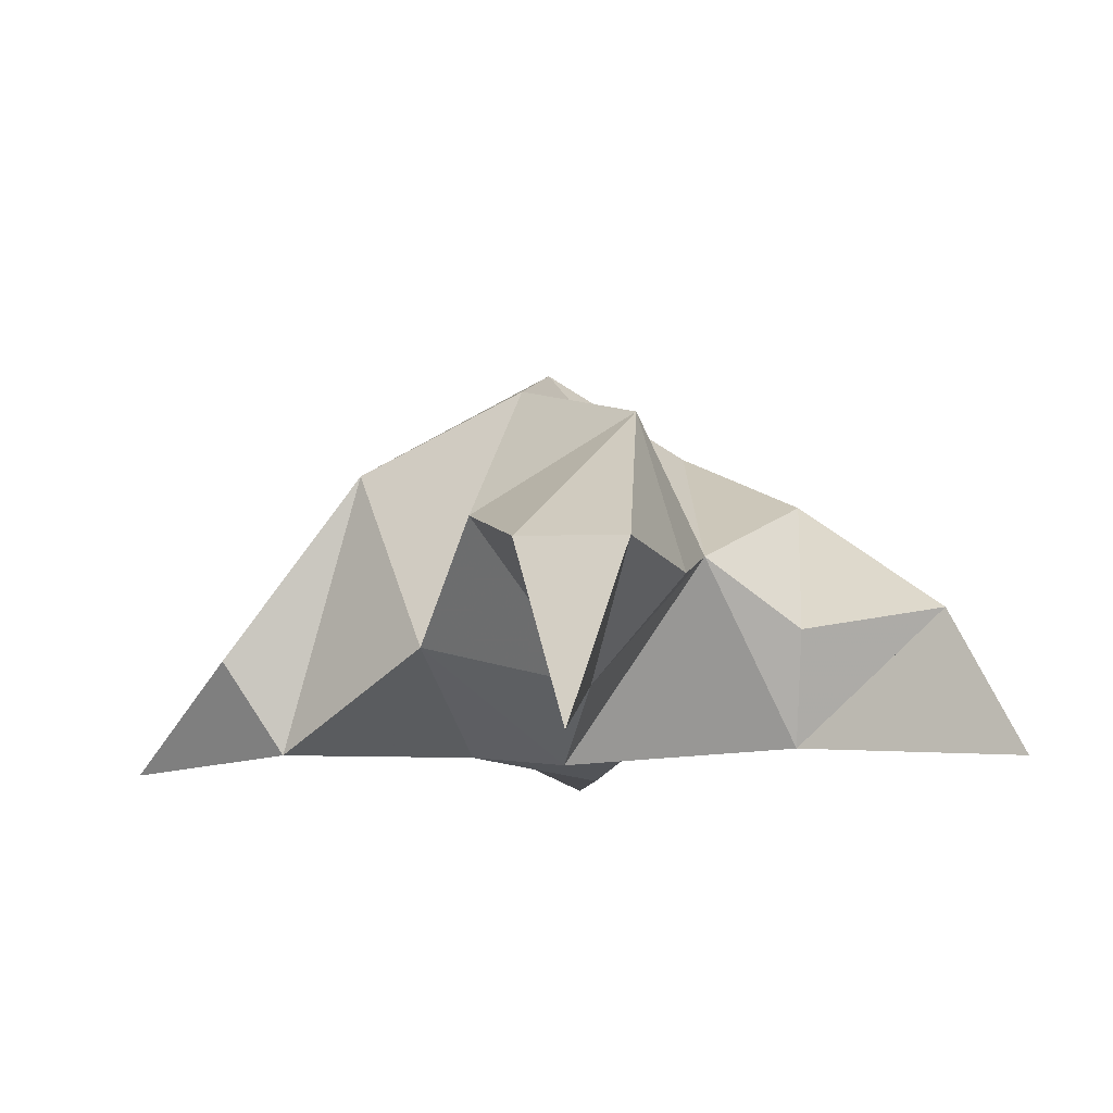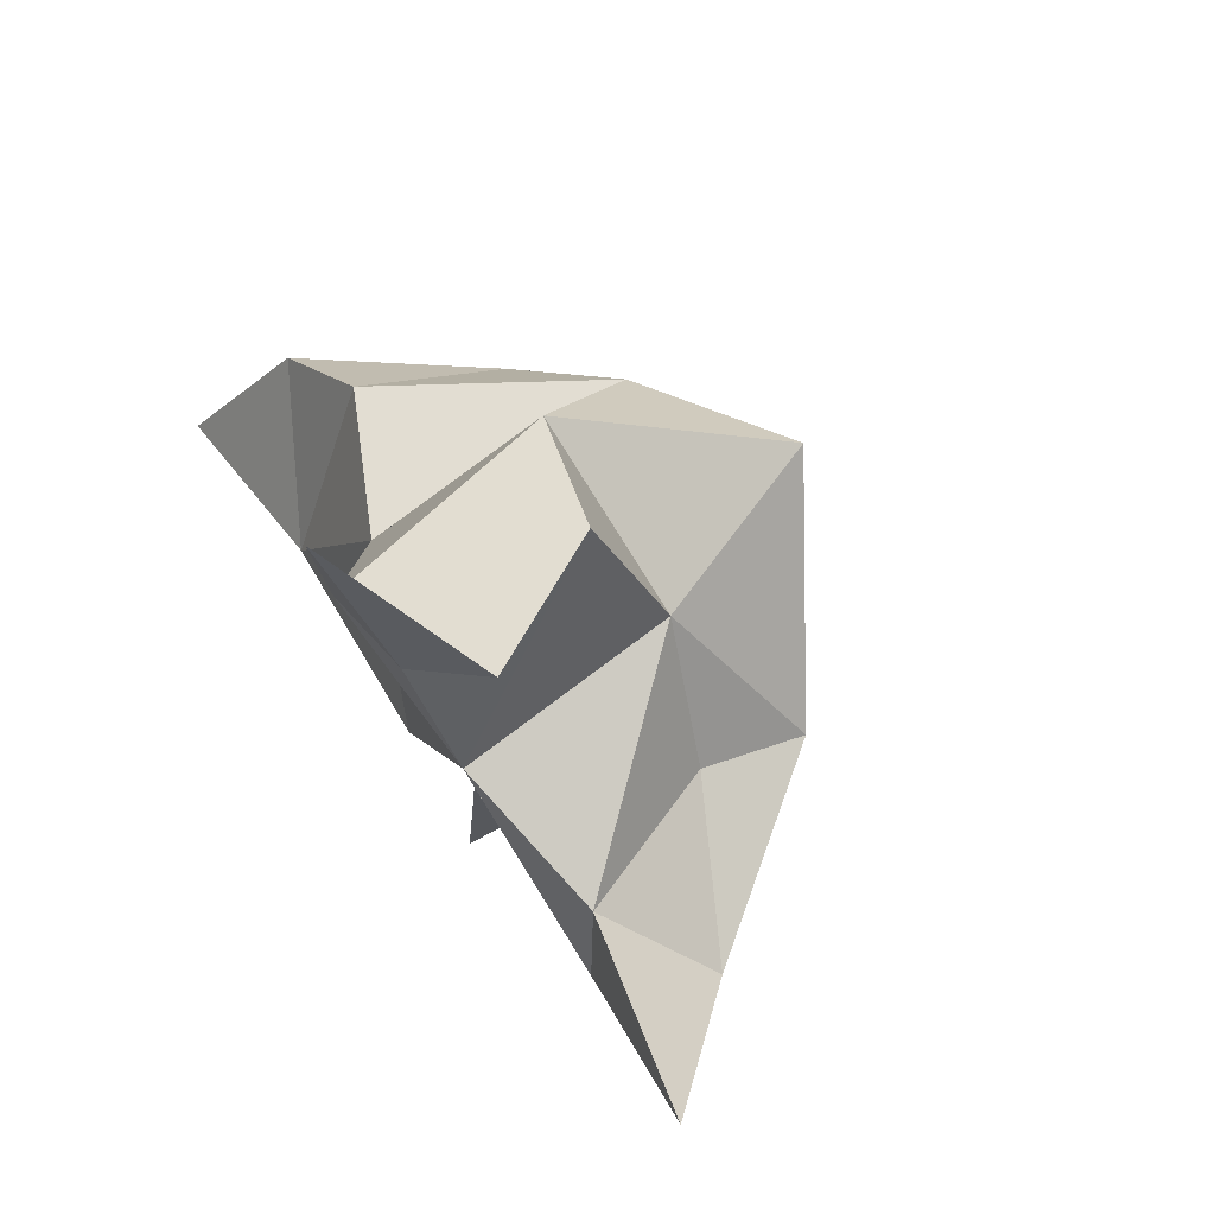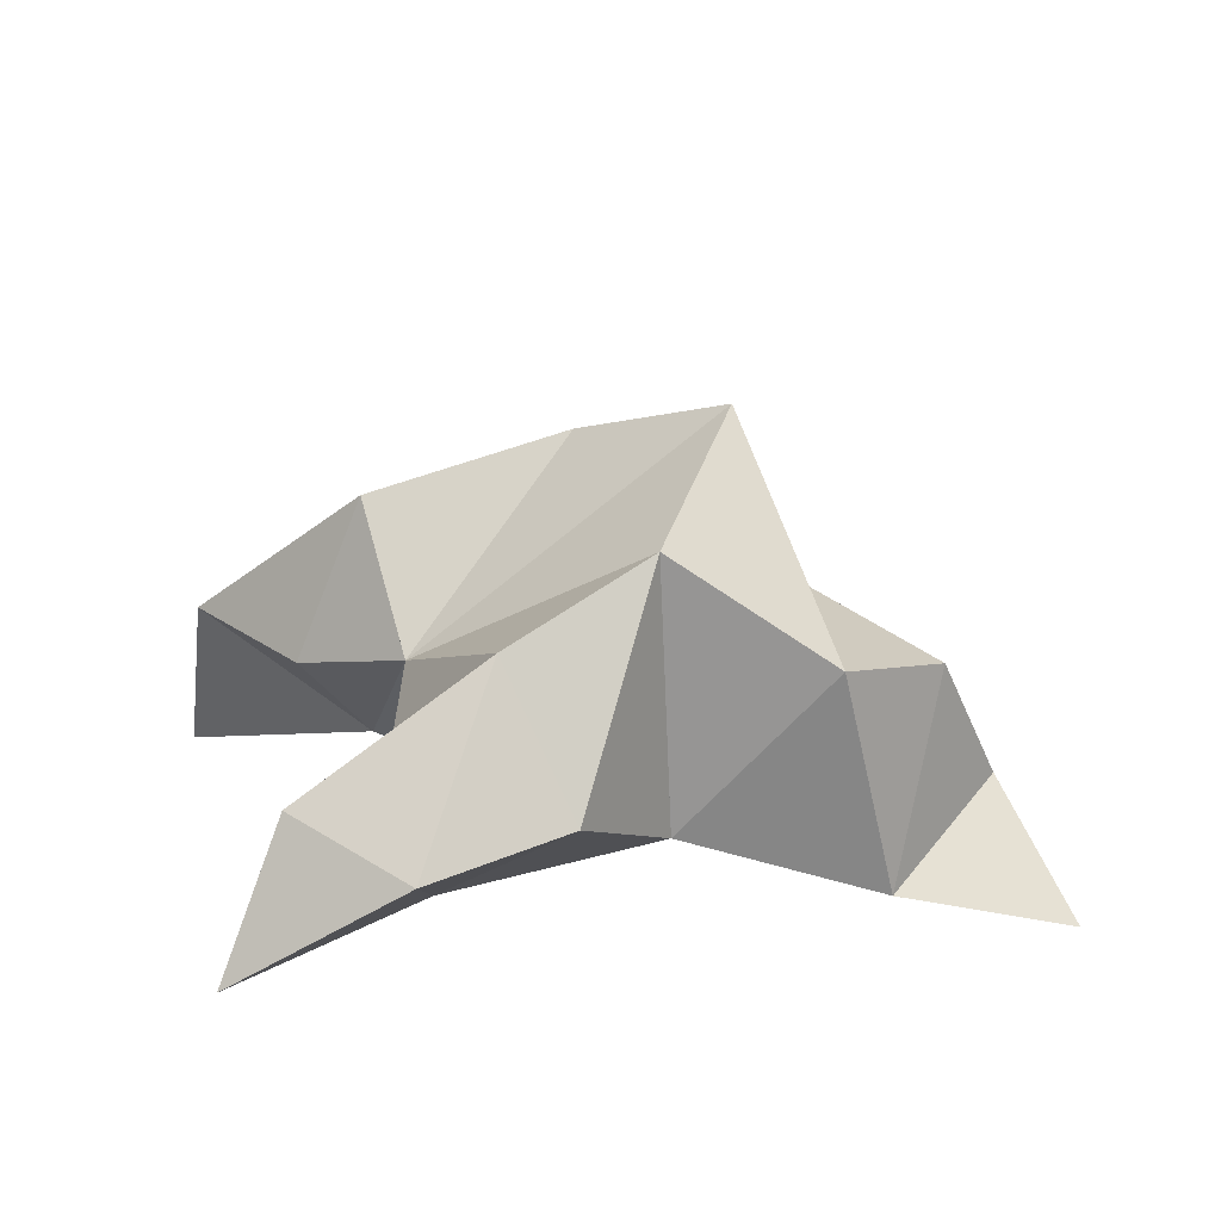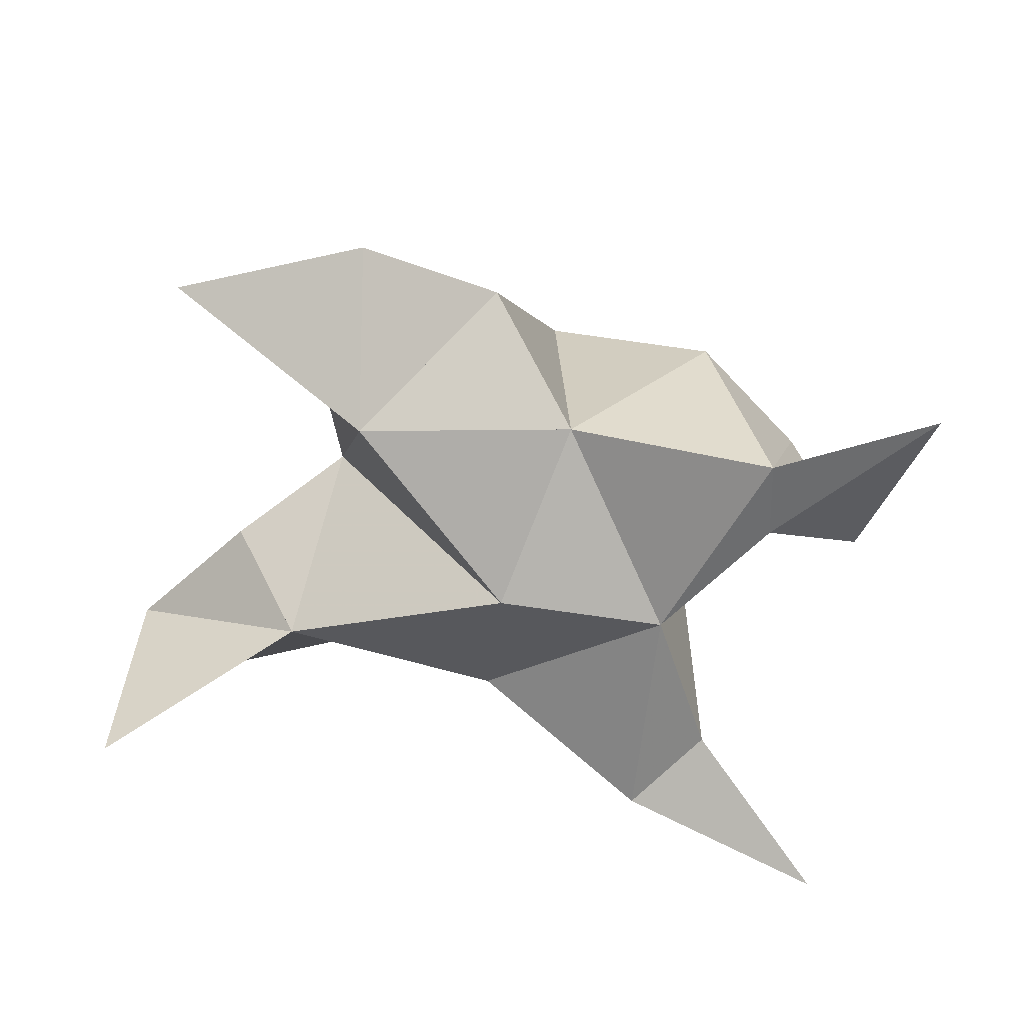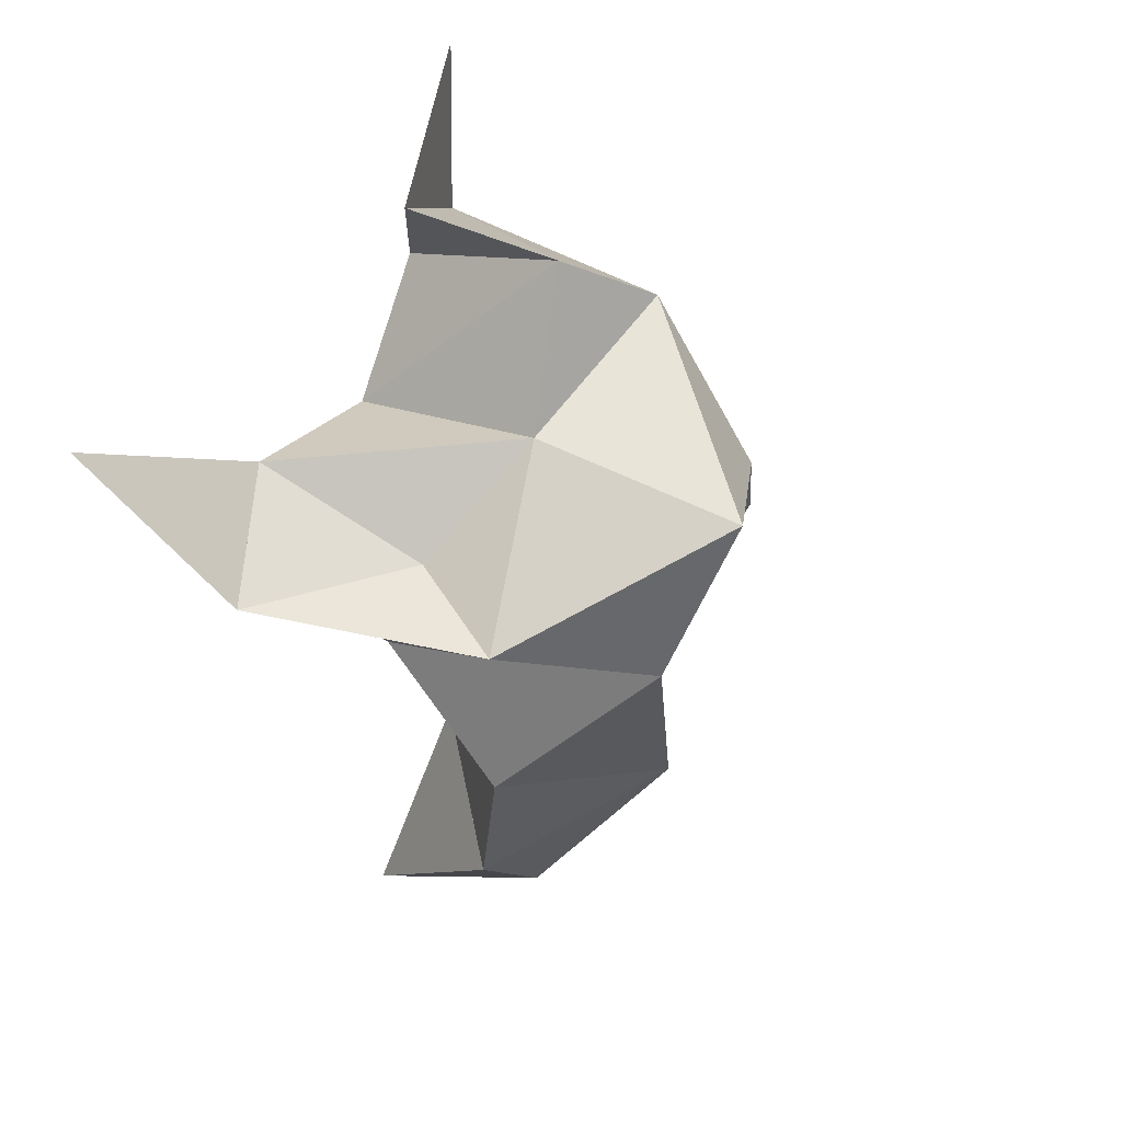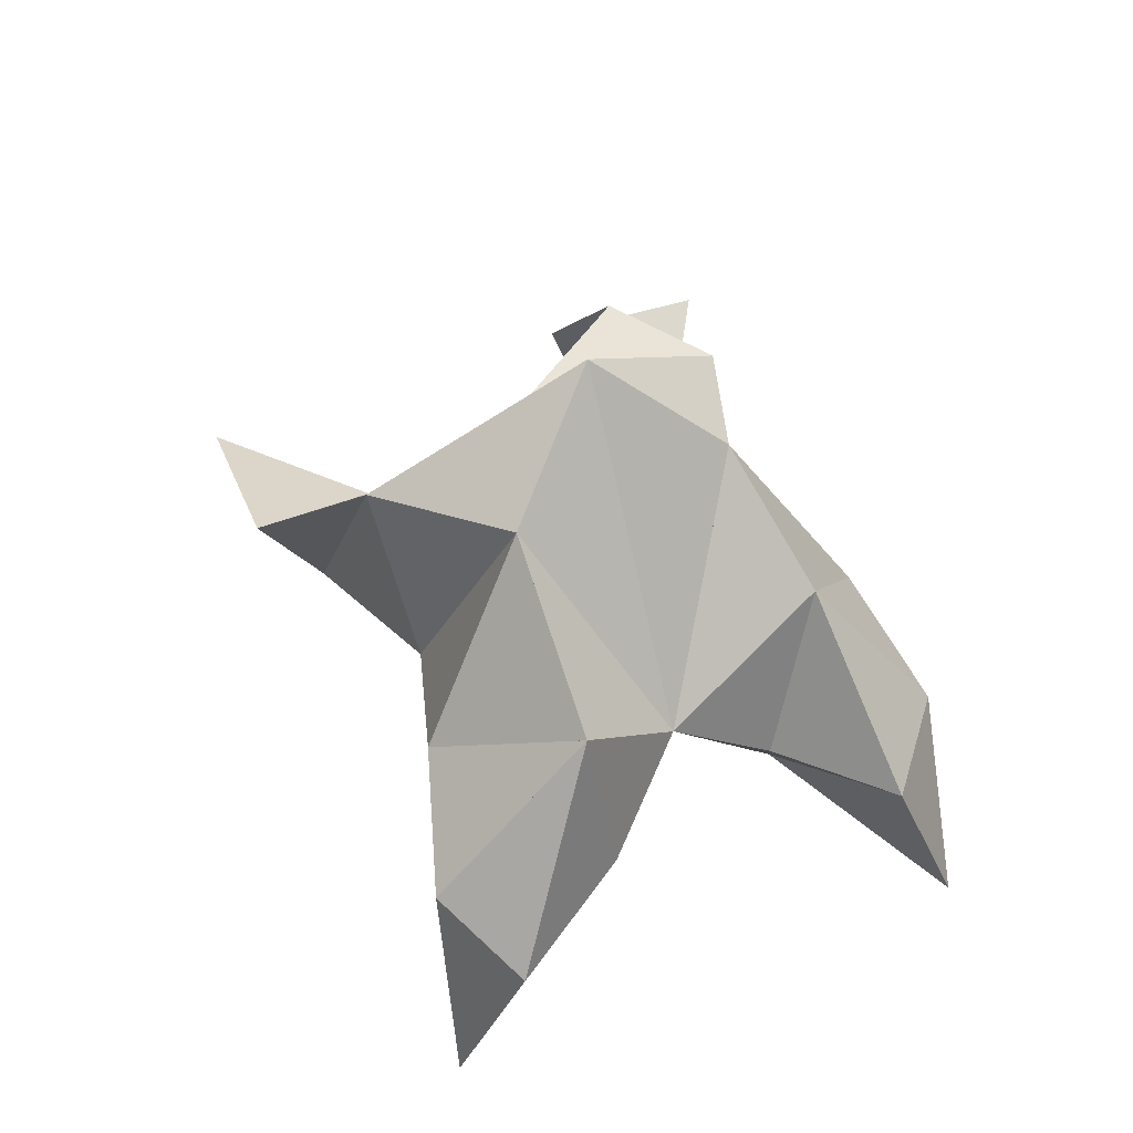
<metadata>
{"format":"obj","ext":"obj","renderer":"f3d","projection":"perspective","resolution":1024,"background":"white","views":[{"elev":-8.4,"azim":172.5,"up":"+Y"},{"elev":78.6,"azim":56.0,"up":"+Z"},{"elev":21.5,"azim":-72.8,"up":"+Y"},{"elev":-63.0,"azim":-74.8,"up":"+Y"},{"elev":30.4,"azim":129.9,"up":"+Z"},{"elev":63.7,"azim":-173.4,"up":"+Y"}]}
</metadata>
<code>
v 0.4379 0.1261 -0.004658
v 0.4546 0.1532 0.02281
v 0.4212 0.1219 0.005805
v 0.4308 0.1486 0.03777
v 0.4525 0.1468 0.04446
v 0.415 0.1385 -0.02088
v 0.4383 0.1 0.008461
v 0.4383 0.1852 0.03338
v 0.4538 0.1034 0.03851
v 0.5238 0.1 0.0545
v 0.4794 0.1588 0.01352
v 0.4503 0.1 -0.08183
v 0.4941 0.1024 0.02237
v 0.4479 0.1745 0.000689
v 0.4305 0.1636 -0.03503
v 0.4233 0.1316 -0.0461
v 0.4378 0.1342 -0.07301
v 0.4566 0.1357 -0.05914
v 0.4616 0.1437 -0.0318
v 0.4396 0.1117 -0.03795
v 0.4682 0.122 -0.002905
v 0.4749 0.1384 0.02396
v 0.5066 0.1215 0.02223
v 0.4864 0.1081 0.04005
v 0.4219 0.1 0.1027
v 0.4149 0.1463 0.06039
v 0.3555 0.1 -0.03289
v 0.423 0.1004 0.06877
v 0.41 0.1666 0.02845
v 0.3903 0.1529 0.005679
v 0.3953 0.1251 -0.01731
v 0.3688 0.1289 -0.02544
v 0.364 0.1205 0.000292
v 0.3822 0.1259 0.02286
v 0.3947 0.1026 -0.008726
v 0.4098 0.1126 0.03093
v 0.4379 0.1405 0.07367
v 0.4511 0.1142 0.08142
v 0.4385 0.1031 0.06494
f 1 2 4
f 1 2 7
f 1 2 8
f 1 2 14
f 1 2 21
f 1 2 29
f 1 3 4
f 1 3 6
f 1 3 7
f 1 3 29
f 1 4 7
f 1 4 8
f 1 4 29
f 1 6 7
f 1 6 8
f 1 6 14
f 1 6 15
f 1 6 20
f 1 6 29
f 1 7 20
f 1 7 21
f 1 8 14
f 1 8 29
f 1 14 15
f 1 14 19
f 1 14 21
f 1 15 19
f 1 15 20
f 1 19 20
f 1 19 21
f 1 20 21
f 2 4 5
f 2 4 7
f 2 4 8
f 2 4 9
f 2 4 29
f 2 5 8
f 2 5 9
f 2 5 11
f 2 7 9
f 2 7 21
f 2 8 11
f 2 8 14
f 2 8 29
f 2 9 11
f 2 9 21
f 2 11 14
f 2 11 21
f 2 14 21
f 3 4 7
f 3 4 29
f 3 4 36
f 3 6 7
f 3 6 29
f 3 6 30
f 3 6 35
f 3 7 35
f 3 7 36
f 3 29 30
f 3 29 34
f 3 29 36
f 3 30 34
f 3 30 35
f 3 34 35
f 3 34 36
f 3 35 36
f 4 5 8
f 4 5 9
f 4 5 26
f 4 7 9
f 4 7 36
f 4 8 26
f 4 8 29
f 4 9 26
f 4 9 36
f 4 26 29
f 4 26 36
f 4 29 36
f 5 8 11
f 5 8 26
f 5 9 11
f 5 9 22
f 5 9 24
f 5 9 26
f 5 9 37
f 5 9 39
f 5 11 22
f 5 22 24
f 5 26 37
f 5 37 39
f 6 7 20
f 6 7 35
f 6 8 14
f 6 8 29
f 6 14 15
f 6 15 16
f 6 15 20
f 6 16 20
f 6 29 30
f 6 30 31
f 6 30 35
f 6 31 35
f 7 9 21
f 7 9 36
f 7 20 21
f 7 35 36
f 8 11 14
f 8 26 29
f 9 11 13
f 9 11 21
f 9 11 22
f 9 13 21
f 9 13 22
f 9 13 24
f 9 22 24
f 9 26 28
f 9 26 36
f 9 26 37
f 9 28 36
f 9 28 37
f 9 28 39
f 9 37 39
f 10 13 23
f 10 13 24
f 10 23 24
f 11 13 21
f 11 13 22
f 11 13 23
f 11 14 21
f 11 22 23
f 12 17 18
f 12 17 20
f 12 18 20
f 13 22 23
f 13 22 24
f 13 23 24
f 14 15 19
f 14 19 21
f 15 16 17
f 15 16 18
f 15 16 19
f 15 16 20
f 15 17 18
f 15 17 20
f 15 18 19
f 15 18 20
f 15 19 20
f 16 17 18
f 16 17 20
f 16 18 19
f 16 18 20
f 16 19 20
f 17 18 20
f 18 19 20
f 19 20 21
f 22 23 24
f 25 28 38
f 25 28 39
f 25 38 39
f 26 28 36
f 26 28 37
f 26 28 38
f 26 29 36
f 26 37 38
f 27 32 33
f 27 32 35
f 27 33 35
f 28 37 38
f 28 37 39
f 28 38 39
f 29 30 34
f 29 34 36
f 30 31 32
f 30 31 33
f 30 31 34
f 30 31 35
f 30 32 33
f 30 32 35
f 30 33 34
f 30 33 35
f 30 34 35
f 31 32 33
f 31 32 35
f 31 33 34
f 31 33 35
f 31 34 35
f 32 33 35
f 33 34 35
f 34 35 36
f 37 38 39

</code>
